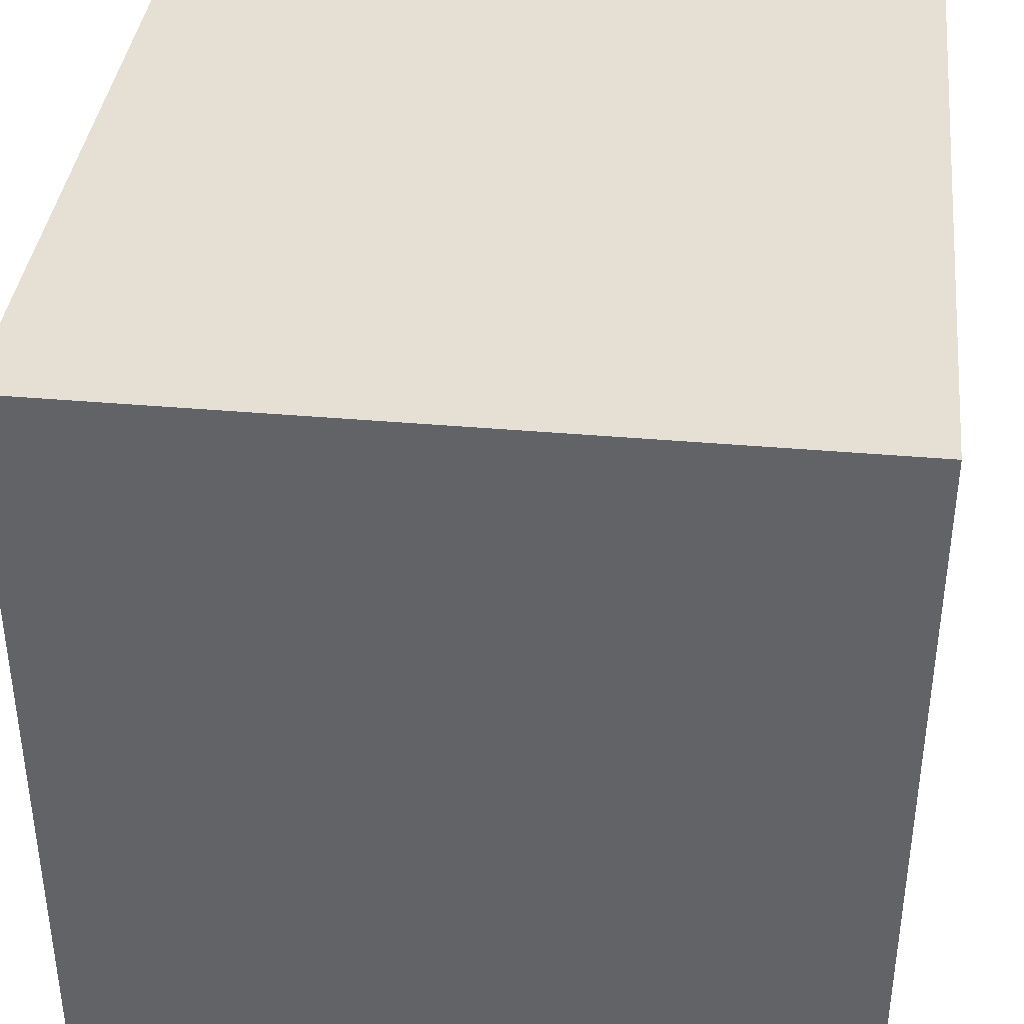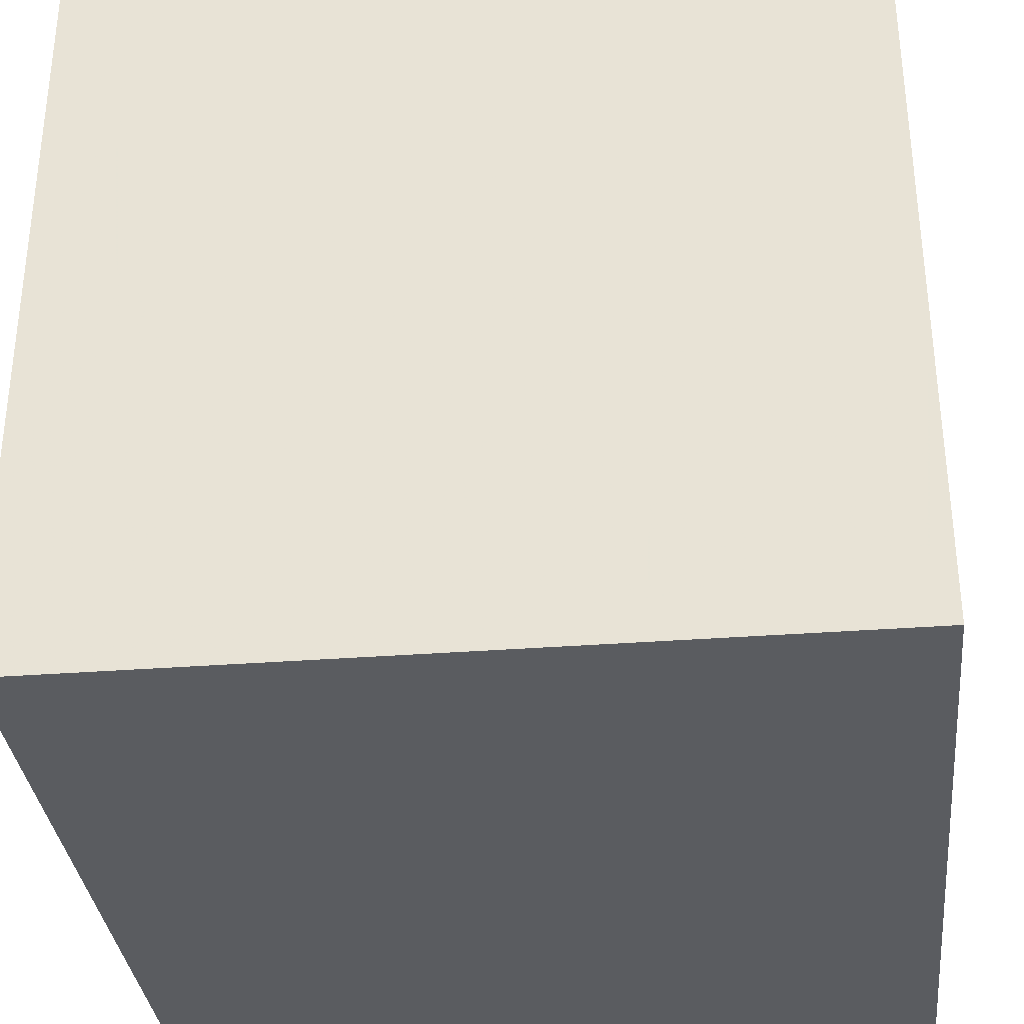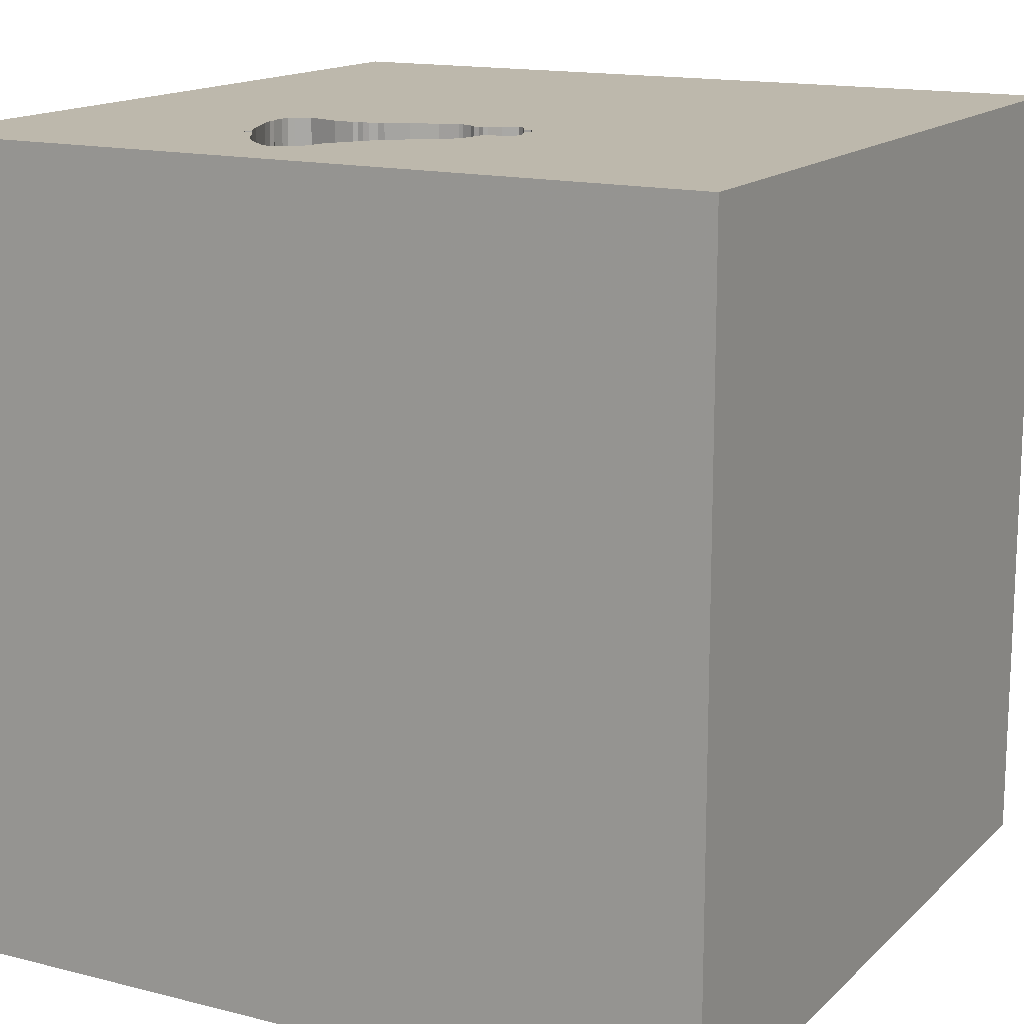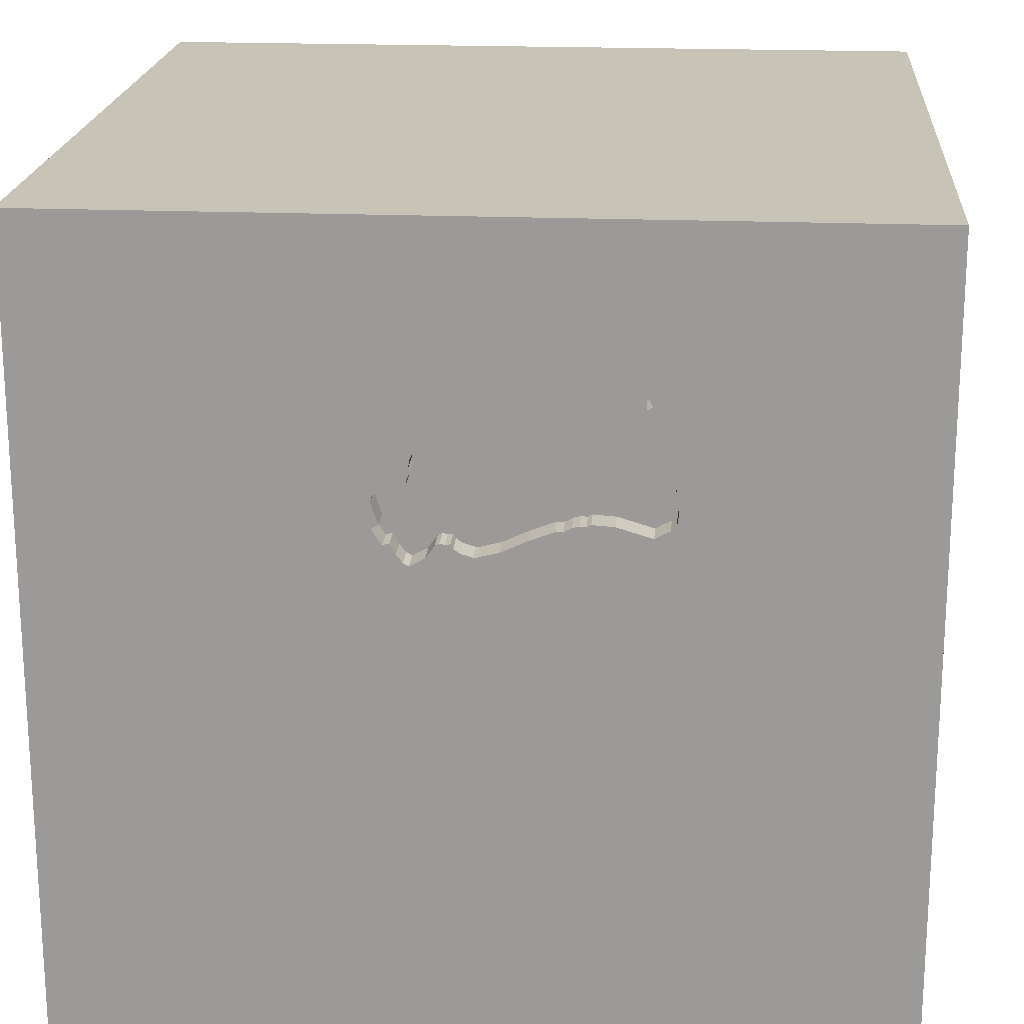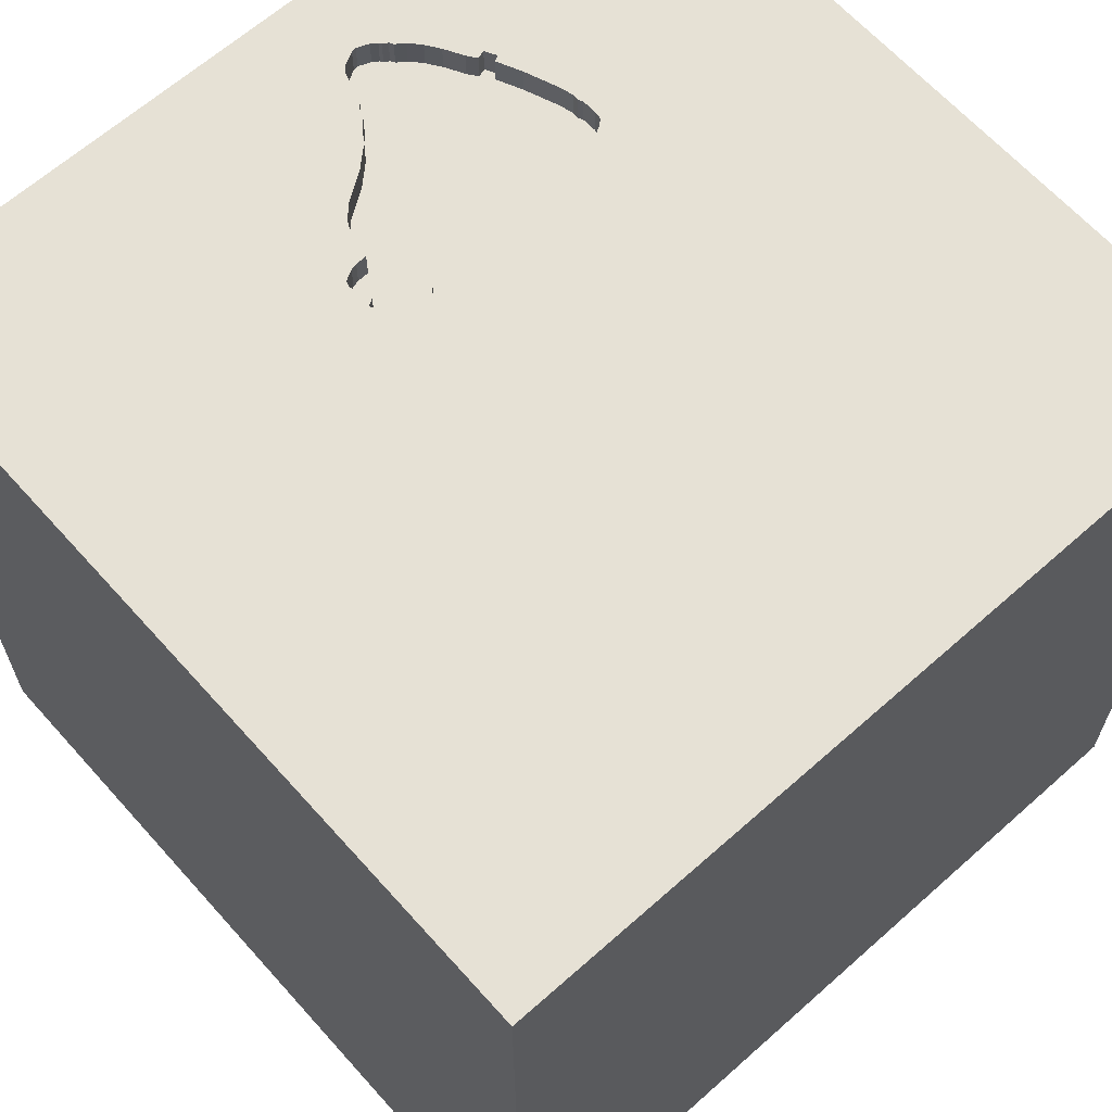
<metadata>
{"format":"obj","ext":"obj","renderer":"f3d","projection":"perspective","resolution":1024,"background":"white","views":[{"elev":38.2,"azim":96.4,"up":"+Z"},{"elev":-33.7,"azim":6.0,"up":"+Y"},{"elev":14.9,"azim":28.6,"up":"+Y"},{"elev":19.8,"azim":-175.6,"up":"+Z"},{"elev":64.6,"azim":138.2,"up":"+Y"}]}
</metadata>
<code>
o bell_32
v 0.325 1.5 0.5194
v 0.1893 1.5 0.7518
v 0.1893 1.4 0.7518
v -0.06776 1.5 0.986
v -0.3124 1.5 0.4934
v -0.2412 1.5 1.223
v -0.2412 1.4 1.223
v -0.4807 1.5 0.9689
v -0.4807 1.4 0.9689
v -0.3068 1.5 1.19
v -0.3068 1.4 1.19
v 0.3132 1.5 0.5961
v -0.1538 1.5 1.169
v -0.1538 1.4 1.169
v -0.029 1.5 0.9309
v -0.029 1.4 0.9309
v -0.1677 1.5 0.4446
v -0.1677 1.4 0.4446
v -1.139 0.3158 -1.5
v -1.042 -1.5 -0.8333
v -0.8398 -1.5 -0.3776
v -0.8203 -1.5 0.9115
v -0.6771 1.5 1.25
v -0.5265 -0.6803 -1.5
v -0.8724 0.651 1.5
v -0.6243 1.5 0.6767
v -0.6243 1.4 0.6767
v 0.3031 1.5 0.4168
v 0.3031 1.4 0.4168
v -0.3403 1.5 1.153
v -0.6431 1.5 0.591
v -0.1465 1.5 1.145
v 0.259 1.5 0.3858
v 0.259 1.4 0.3858
v 0.2231 1.5 0.6241
v 0.2231 1.4 0.6241
v 0.2487 1.5 0.3725
v -0.002491 1.5 0.383
v -0.002491 1.4 0.383
v 0.2309 1.5 0.6131
v 0.2309 1.4 0.6131
v -0.1269 1.5 1.079
v -0.1269 1.4 1.079
v 0.1823 -0.7812 1.5
v -0.2409 0.9831 -1.5
v 0.1823 0.3255 1.5
v 0.5729 -0.2865 1.5
v 0.625 1.302 1.5
v 0.3125 -1.5 -0.625
v 0.599 -1.5 0.5208
v 0.4687 -1.5 -0
v 0.3906 -1.5 1.198
v 0.1562 -1.5 -1.5
v 0.5469 -1.5 -1.042
v -0.1562 -1.5 1.5
v 0.6771 1.5 -0.1172
v 0.1302 1.5 -1.5
v 0.4883 1.5 -1.237
v 0.1302 1.5 1.5
v 0.3776 -1.204 -1.5
v 0.4167 -1.25 1.5
v 0.2366 1.5 0.3568
v 0.2366 1.4 0.3568
v -0.5774 1.5 0.802
v 0.2174 1.5 0.3466
v -0.428 1.5 1.061
v -0.2083 1.25 1.5
v 0 -1.5 0.05208
v -0.2604 -1.5 1.12
v -0.2083 -1.5 0.625
v -0.1562 -1.5 -1.25
v -0.1562 -1.5 -0.4167
v 0.02604 0.7812 1.5
v -0.5225 1.5 -0.3133
v -0.1012 1.5 1.038
v 0.5859 1.5 0.9928
v -0.1207 1.5 0.4227
v 0.3398 1.5 0.5612
v 0.3398 1.4 0.5612
v 0.07381 1.5 0.4103
v -0.6447 1.5 0.5372
v -0.6447 1.4 0.5372
v -0.08612 1.5 1.003
v -0.08612 1.4 1.003
v 0.03049 1.5 0.3884
v -0.2224 1.5 1.22
v -0.2224 1.4 1.22
v -0.5353 1.4 0.9436
v 1.042 -0.1042 -1.5
v 1.042 0.2865 1.5
v 1.25 -0.1562 1.5
v 1.5 1.5 -1.5
v 1.198 -0.625 1.5
v 1.094 -1.5 0.1302
v 1.5 -1.5 1.5
v 1.5 -1.5 -1.5
v 1.198 -1.5 -0.4688
v -0.3317 1.5 1.169
v -0.5688 1.5 0.4621
v -0.5688 1.4 0.4621
v 0.2109 1.5 0.6649
v 0.2109 1.4 0.6649
v -0.3734 1.5 1.13
v -0.3734 1.4 1.13
v -0.537 1.5 0.8897
v -0.537 1.4 0.8897
v 0.06279 1.5 0.4025
v -0.6365 1.5 0.6286
v -0.6365 1.4 0.6286
v -0.5353 1.5 0.9436
v -0.3065 1.5 0.4919
v 0.1448 1.5 0.7963
v 0.1448 1.4 0.7963
v -0.1012 1.4 1.038
v 0.1011 1.5 0.4229
v -0.4687 -0 1.5
v -0.4687 -1.5 0.1562
v -0.5208 -1.5 -1.042
v -0.4297 -0.4427 1.5
v -1.5 -0.9375 0.9896
v -1.5 0.1823 0.4818
v -1.5 0.2083 -0.07812
v -1.5 0.2604 1.172
v -1.5 0.3776 -0.4948
v -1.5 0.1042 -1.5
v -1.5 0.1302 -1.25
v -1.5 -0.1562 1.5
v -1.5 0.05208 -0.8464
v -1.5 1.25 0.4167
v -1.5 1.237 -0.3906
v -1.5 1.5 -1.5
v -1.5 1.5 1.5
v -1.5 -0.625 -1.042
v -1.5 -0.612 0.4948
v -1.5 -0.4687 -0
v -1.5 -0.4687 -0.4167
v -1.5 -1.5 0.1302
v -1.5 -1.5 1.5
v -1.5 -1.5 -1.5
v -1.5 0.7292 -0.7812
v -1.5 0.7552 1.133
v -1.5 1.5 0.1042
v -1.5 -1.198 -0.651
v -1.5 -1.276 0.4688
v -1.5 -1.198 -0.1823
v -1.5 -0.3646 1.094
v -1.5 0.8333 0.2083
v -0.07471 1.5 0.4013
v -0.3521 1.5 0.496
v -0.3521 1.4 0.496
v -0.3305 1.5 0.498
v -0.3305 1.4 0.498
v 0.3398 1.5 0.4723
v 0.3398 1.4 0.4723
v 0.04444 1.5 0.864
v 0.2097 1.5 0.7134
v 0.2097 1.4 0.7134
v -0.2848 1.5 1.205
v -0.506 1.5 0.9346
v -0.506 1.4 0.9346
v -0.1143 1.5 1.052
v 0.7552 -0.9635 1.5
v 0.7292 0.7812 1.5
v 0.1334 1.5 0.4193
v 0.1334 1.4 0.4193
v 0.2235 1.5 0.6375
v -0.4097 1.5 1.088
v -0.4097 1.4 1.088
v 0.01097 1.5 0.3825
v 0.01097 1.4 0.3825
v 0.04444 1.4 0.864
v 0.2713 1.5 0.6118
v 0.2713 1.4 0.6118
v 0.2954 1.5 0.6057
v 0.2954 1.4 0.6057
v 0.2174 1.4 0.3466
v -0.253 1.5 0.4768
v -0.1143 1.4 1.052
v -0.5774 1.4 0.802
v 1.5 0.01465 1.019
v 1.5 -0.08464 -0.03581
v 1.5 0.1302 -1.5
v 1.5 -0.09766 -1.12
v 1.5 -0.1042 1.5
v 1.5 1.131 -0.1172
v 1.5 1.5 1.5
v 1.5 -1.5 -0.1562
v 1.5 1.5 -0.1562
v 1.5 -1.104 -0.6722
v 1.5 -1.139 0.5176
v -0.6423 1.5 0.5215
v -0.6218 1.5 0.4907
v -0.6218 1.4 0.4907
v -0.9115 -0.8203 1.5
v -1.276 0.612 1.5
v -1.12 -0.2604 1.5
v -1.211 -1.5 0.2604
v -1.112 1.5 0.3158
v -0.5088 1.5 0.4801
v -0.3126 1.5 1.179
v -0.3126 1.4 1.179
v 0.2166 1.5 0.6755
v 0.2166 1.4 0.6755
v -0.5468 1.5 0.9223
v 0.07381 1.4 0.4103
v -0.5582 1.5 0.9011
v -0.07471 1.4 0.4013
v 0.1644 1.5 0.3752
v 0.2235 1.4 0.6375
v -0.3681 1.5 0.5045
v -0.4167 0.625 1.5
v -0.2604 -1.211 1.5
v 0.3266 1.5 0.4794
v 0.3325 1.5 0.5857
v 0.3325 1.4 0.5857
v 0.1254 1.5 0.4235
v -0.4464 1.5 0.4988
v -0.4464 1.4 0.4988
v -0.3065 1.4 0.4919
v -0.2848 1.4 1.205
v -0.6027 1.5 0.7343
v 0.279 1.5 0.4229
v 0.279 1.4 0.4229
v 0.08238 1.5 0.4262
v 0.08238 1.4 0.4262
v 0.1644 1.4 0.3752
v -0.4435 1.5 1.038
v -0.4435 1.4 1.038
v -0.6402 1.5 0.5074
v -0.6402 1.4 0.5074
v -0.3681 1.4 0.5045
v 0.05177 1.5 0.3948
v 0.3133 1.5 0.4866
v 0.3133 1.4 0.4866
v -0.06776 1.4 0.986
v -0.2799 1.5 0.4776
v -0.2799 1.4 0.4776
v -0.1693 1.5 1.191
v -0.1693 1.4 1.191
v -0.253 1.4 0.4768
v -0.3317 1.4 1.169
v -0.3125 1.5 1.354
v 0.1175 1.5 0.4278
v 0.1175 1.4 0.4278
v -0.3403 1.4 1.153
v 0.1011 1.4 0.4229
v 0.269 1.5 0.4044
v 0.05177 1.4 0.3948
v -0.5582 1.4 0.9011
v -0.6345 1.5 0.607
v -0.6345 1.4 0.607
v -0.6431 1.4 0.591
f 127 120 138
f 194 127 138
f 22 55 138
f 120 144 138
f 144 137 138
f 127 146 120
f 55 212 138
f 137 197 138
f 194 196 127
f 22 69 55
f 212 194 138
f 127 123 146
f 197 22 138
f 146 134 120
f 134 144 120
f 144 145 137
f 194 119 196
f 196 195 127
f 22 70 69
f 69 52 55
f 55 61 212
f 212 119 194
f 132 123 127
f 134 145 144
f 145 139 137
f 137 21 197
f 197 117 22
f 95 61 55
f 195 132 127
f 134 135 145
f 145 143 139
f 139 21 137
f 117 70 22
f 52 95 55
f 212 44 119
f 119 116 196
f 123 121 146
f 121 134 146
f 61 44 212
f 132 141 123
f 21 117 197
f 95 162 61
f 196 25 195
f 139 20 21
f 116 25 196
f 135 136 145
f 70 52 69
f 61 162 44
f 141 121 123
f 121 135 134
f 136 143 145
f 117 68 70
f 70 50 52
f 121 122 135
f 119 46 116
f 116 211 25
f 136 133 143
f 68 50 70
f 50 95 52
f 162 47 44
f 44 47 119
f 122 136 135
f 133 139 143
f 21 72 117
f 47 46 119
f 46 211 116
f 25 132 195
f 141 147 121
f 72 68 117
f 132 147 141
f 20 118 21
f 68 51 50
f 95 93 162
f 93 47 162
f 122 128 136
f 136 128 133
f 118 72 21
f 46 73 211
f 147 122 121
f 139 118 20
f 211 132 25
f 132 129 147
f 72 51 68
f 211 67 132
f 23 198 132
f 124 128 122
f 118 49 72
f 72 49 51
f 128 126 133
f 180 95 190
f 93 91 47
f 147 124 122
f 51 94 50
f 50 94 95
f 91 90 47
f 90 46 47
f 73 67 211
f 132 142 129
f 129 130 147
f 133 125 139
f 71 49 118
f 95 184 93
f 198 23 110
f 198 64 221
f 81 191 198
f 198 108 250
f 31 81 198
f 198 250 31
f 198 142 132
f 126 125 133
f 24 139 125
f 51 97 94
f 181 180 190
f 180 184 95
f 184 91 93
f 198 110 204
f 206 105 64
f 198 204 206
f 198 206 64
f 26 108 198
f 198 221 26
f 198 191 229
f 99 199 74
f 74 198 229
f 74 229 192
f 192 99 74
f 147 130 124
f 139 71 118
f 49 97 51
f 90 163 46
f 67 59 132
f 242 23 132
f 23 98 30
f 8 159 110
f 110 23 66
f 110 66 227
f 110 227 8
f 199 236 74
f 142 130 129
f 130 140 124
f 140 128 124
f 139 53 71
f 94 187 95
f 163 73 46
f 242 132 59
f 23 242 200
f 23 200 98
f 23 30 103
f 167 66 23
f 23 103 167
f 5 236 199
f 217 210 149
f 199 217 149
f 149 151 5
f 199 149 5
f 19 24 125
f 24 53 139
f 190 95 187
f 73 48 67
f 76 242 59
f 76 32 13
f 10 200 242
f 76 13 238
f 158 10 242
f 242 76 238
f 242 238 86
f 242 86 6
f 6 158 242
f 177 74 236
f 236 5 111
f 140 126 128
f 60 53 24
f 71 54 49
f 163 48 73
f 76 75 161
f 32 76 161
f 161 42 32
f 77 74 177
f 177 17 77
f 54 97 49
f 76 112 15
f 4 83 75
f 76 15 4
f 4 75 76
f 85 232 74
f 74 77 148
f 169 85 74
f 74 148 38
f 74 38 169
f 54 96 97
f 184 90 91
f 48 59 67
f 155 15 112
f 80 224 115
f 232 107 80
f 232 80 115
f 74 142 198
f 53 54 71
f 97 187 94
f 90 186 163
f 112 76 2
f 232 115 243
f 62 37 56
f 232 243 216
f 232 216 164
f 65 62 56
f 232 164 208
f 65 56 232
f 232 208 65
f 56 74 232
f 130 131 140
f 45 24 19
f 189 190 187
f 156 2 76
f 76 12 174
f 76 174 172
f 172 40 35
f 202 156 76
f 76 172 35
f 166 101 202
f 76 35 166
f 76 166 202
f 56 37 33
f 33 247 222
f 28 56 33
f 33 222 28
f 140 131 126
f 181 190 189
f 76 1 78
f 214 12 76
f 76 78 214
f 213 233 1
f 153 213 1
f 56 28 153
f 56 153 1
f 131 125 126
f 184 186 90
f 186 48 163
f 1 76 56
f 142 131 130
f 48 186 59
f 74 131 142
f 19 125 131
f 89 24 45
f 89 60 24
f 180 186 184
f 76 59 186
f 58 74 56
f 53 96 54
f 96 187 97
f 183 181 189
f 185 180 181
f 92 58 56
f 92 89 45
f 96 53 60
f 89 96 60
f 189 187 96
f 185 181 183
f 185 186 180
f 45 19 131
f 57 74 58
f 188 56 76
f 92 57 58
f 57 131 74
f 57 45 131
f 92 45 57
f 96 183 189
f 92 185 183
f 92 188 185
f 188 186 185
f 188 76 186
f 92 56 188
f 92 182 89
f 182 96 89
f 182 183 96
f 92 183 182
f 225 248 170
f 205 248 225
f 39 225 170
f 170 248 85
f 85 169 170
f 107 232 248
f 248 205 107
f 205 225 80
f 207 225 39
f 39 170 38
f 232 85 248
f 169 38 170
f 80 107 205
f 224 80 225
f 18 225 207
f 207 39 148
f 38 148 39
f 115 224 225
f 225 246 115
f 225 18 113
f 77 17 18
f 18 207 77
f 207 148 77
f 225 244 246
f 102 225 113
f 171 113 18
f 17 177 18
f 246 244 115
f 225 36 244
f 36 225 102
f 102 113 3
f 113 171 155
f 155 112 113
f 240 171 18
f 240 18 177
f 243 115 244
f 36 41 244
f 36 102 209
f 157 102 3
f 3 113 2
f 112 2 113
f 240 16 171
f 216 243 244
f 244 165 216
f 35 40 41
f 41 36 35
f 41 165 244
f 166 35 36
f 36 209 166
f 209 102 166
f 102 157 203
f 157 3 2
f 2 156 157
f 171 16 155
f 16 240 219
f 237 240 177
f 177 236 237
f 164 216 165
f 165 41 234
f 101 166 102
f 202 101 102
f 102 203 202
f 156 202 203
f 203 157 156
f 15 155 16
f 16 219 152
f 240 237 219
f 236 111 237
f 208 164 165
f 165 226 208
f 40 172 173
f 173 41 40
f 234 223 165
f 41 173 234
f 16 235 4
f 4 15 16
f 160 16 152
f 5 151 152
f 152 219 5
f 219 237 111
f 226 165 34
f 223 234 29
f 34 165 223
f 234 173 175
f 16 84 235
f 16 160 9
f 160 152 231
f 219 111 5
f 151 149 152
f 65 208 226
f 226 176 65
f 34 63 226
f 172 174 175
f 175 173 172
f 28 222 223
f 223 29 28
f 29 234 154
f 247 33 34
f 34 223 247
f 234 175 79
f 235 84 4
f 9 84 16
f 9 160 8
f 106 160 231
f 152 150 231
f 150 152 149
f 226 63 176
f 37 62 63
f 63 34 37
f 175 174 12
f 222 247 223
f 29 154 28
f 213 153 154
f 154 234 213
f 34 33 37
f 234 79 1
f 1 233 234
f 215 79 175
f 83 4 84
f 228 84 9
f 159 8 160
f 8 227 9
f 88 160 106
f 106 231 179
f 231 150 210
f 149 210 150
f 62 65 176
f 176 63 62
f 12 214 215
f 215 175 12
f 153 28 154
f 233 213 234
f 78 1 79
f 79 215 78
f 75 83 84
f 84 114 75
f 178 84 228
f 228 9 227
f 160 88 110
f 110 159 160
f 88 106 249
f 64 105 106
f 106 179 64
f 179 231 218
f 210 217 231
f 214 78 215
f 84 178 114
f 228 168 178
f 228 227 66
f 88 249 204
f 204 110 88
f 249 106 206
f 105 206 106
f 218 27 179
f 218 231 217
f 114 178 161
f 161 75 114
f 66 167 168
f 168 228 66
f 178 168 43
f 206 204 249
f 179 27 221
f 221 64 179
f 27 218 251
f 218 217 199
f 42 161 178
f 178 43 42
f 168 104 43
f 27 26 221
f 27 251 109
f 251 218 100
f 100 218 199
f 199 99 100
f 167 103 104
f 104 168 167
f 43 104 245
f 27 109 26
f 109 251 108
f 100 82 251
f 103 30 104
f 32 42 43
f 43 14 32
f 201 43 245
f 245 104 30
f 108 26 109
f 250 108 251
f 82 100 193
f 251 82 252
f 99 192 193
f 193 100 99
f 14 13 32
f 201 14 43
f 241 201 245
f 30 98 245
f 31 250 251
f 251 252 31
f 230 82 193
f 252 82 31
f 14 239 13
f 201 220 14
f 98 200 201
f 201 241 98
f 241 245 98
f 191 81 82
f 82 230 191
f 192 229 230
f 230 193 192
f 81 31 82
f 238 13 239
f 14 220 239
f 201 11 220
f 200 10 201
f 230 229 191
f 86 238 239
f 239 87 86
f 87 239 220
f 11 201 10
f 220 11 158
f 87 220 7
f 10 158 11
f 158 6 220
f 87 7 86
f 7 220 6
f 6 86 7

</code>
